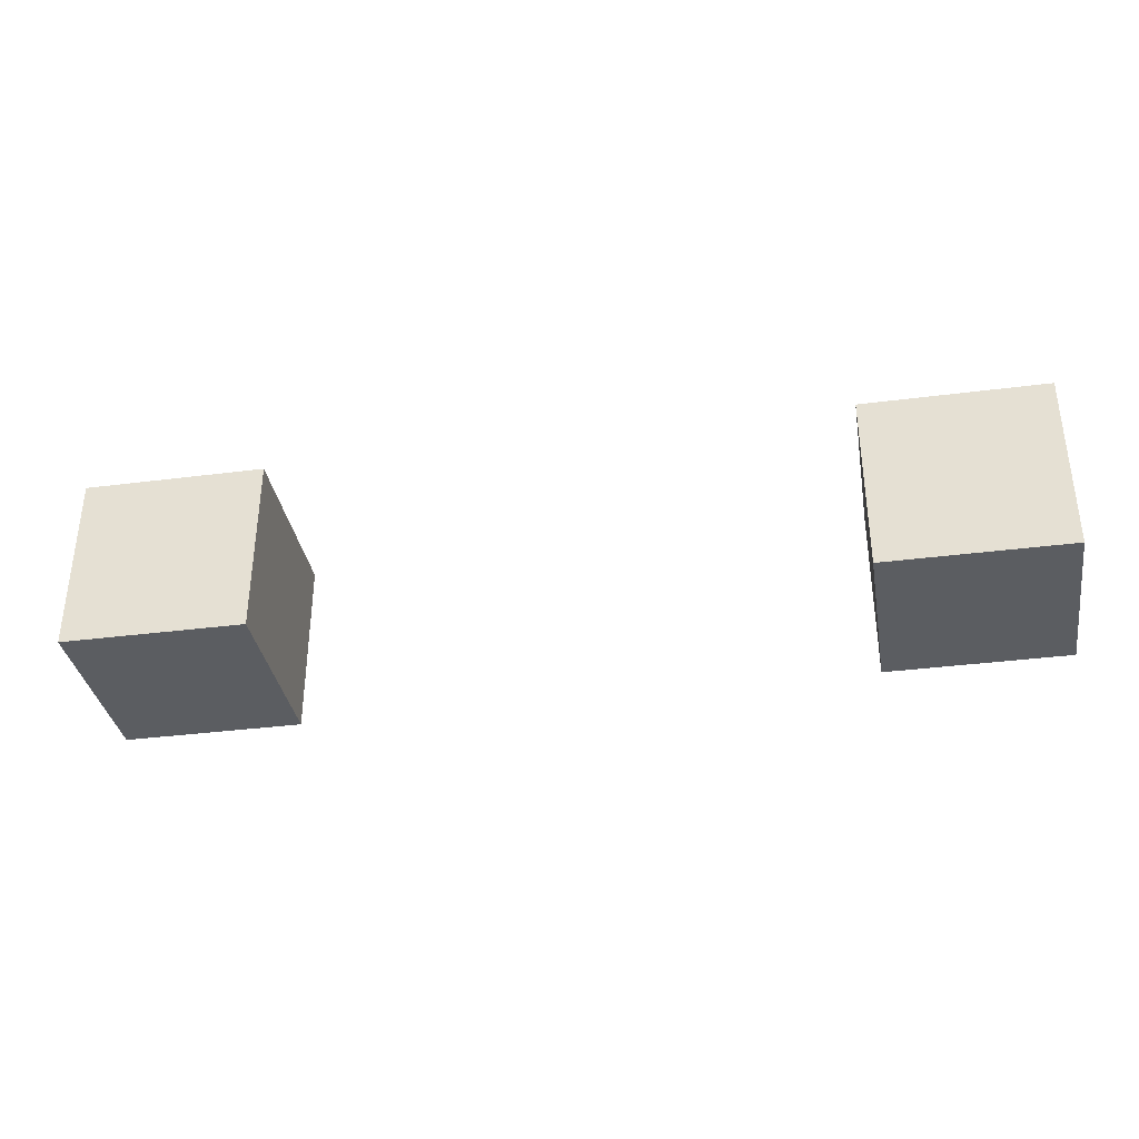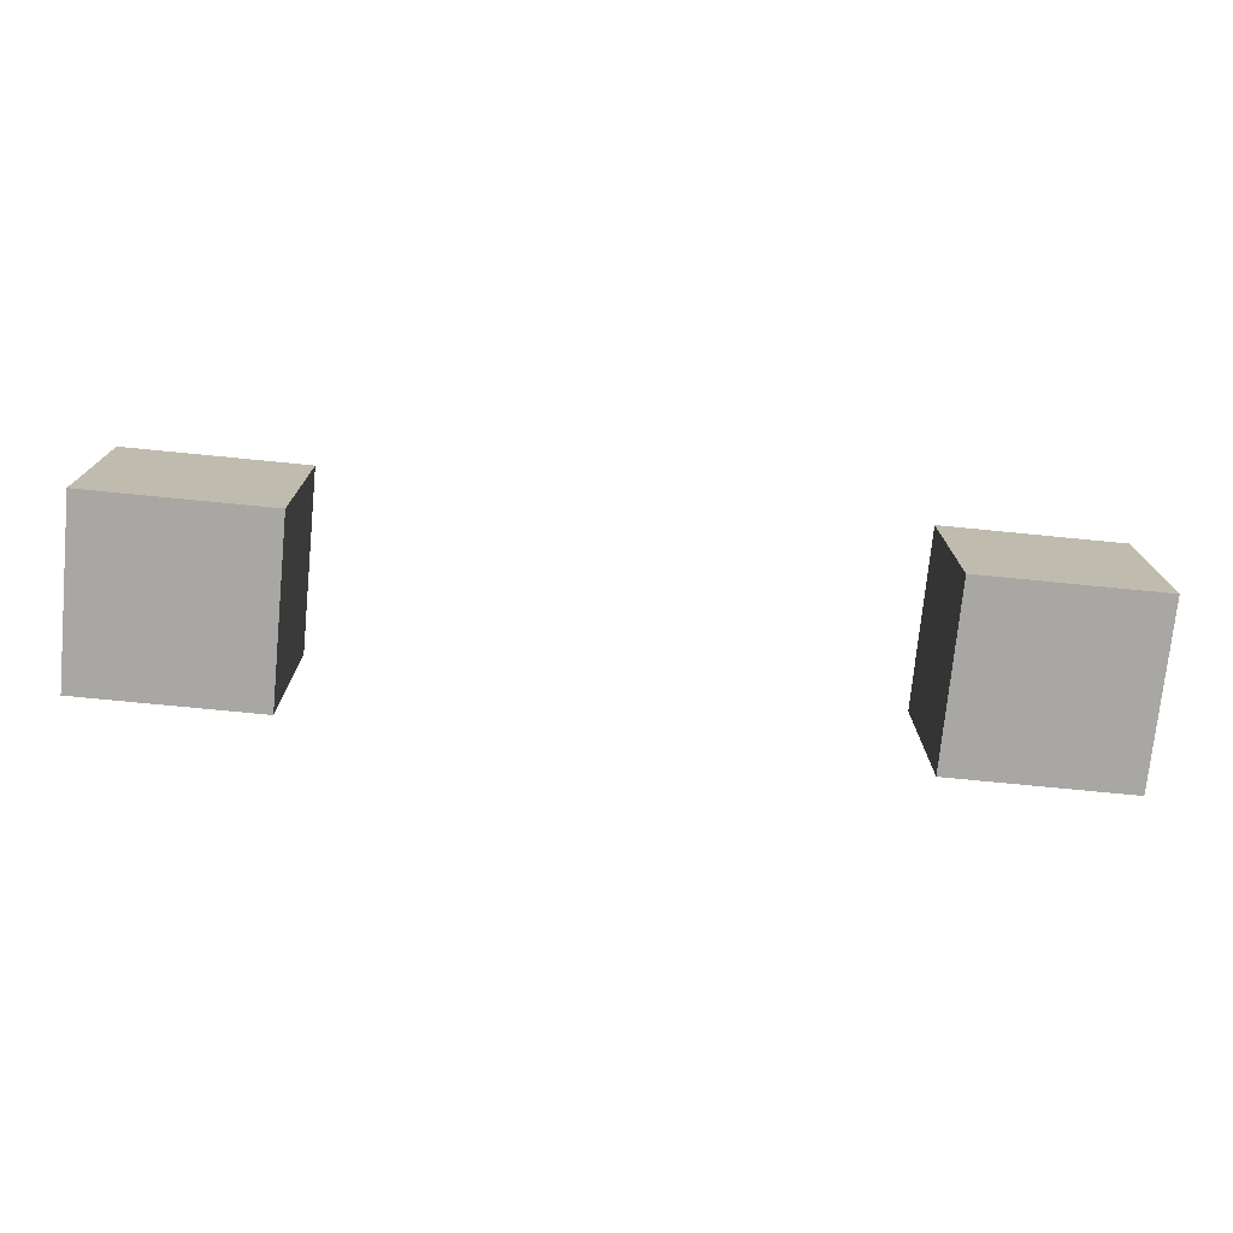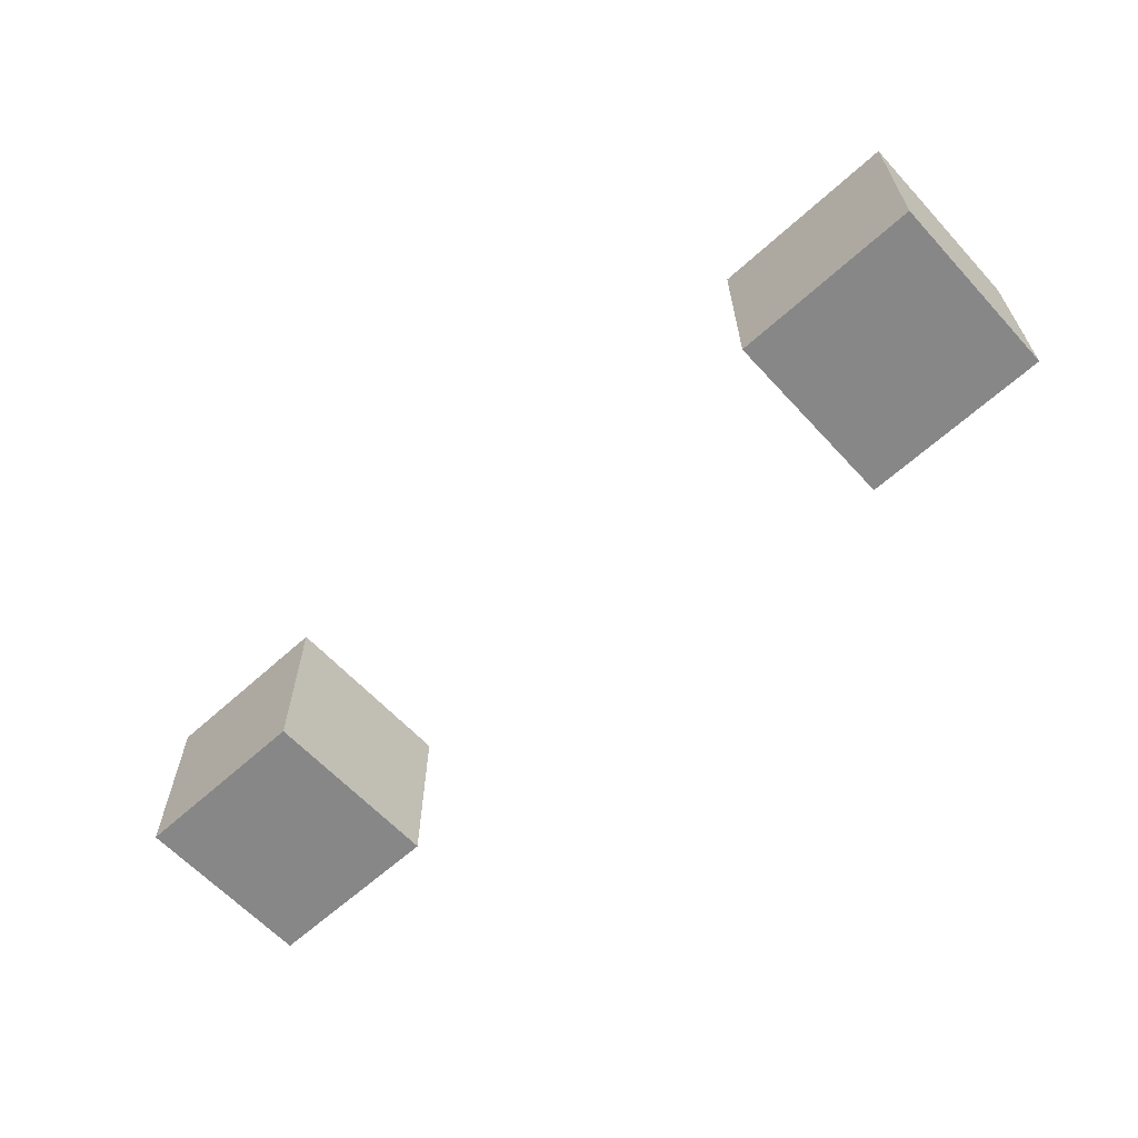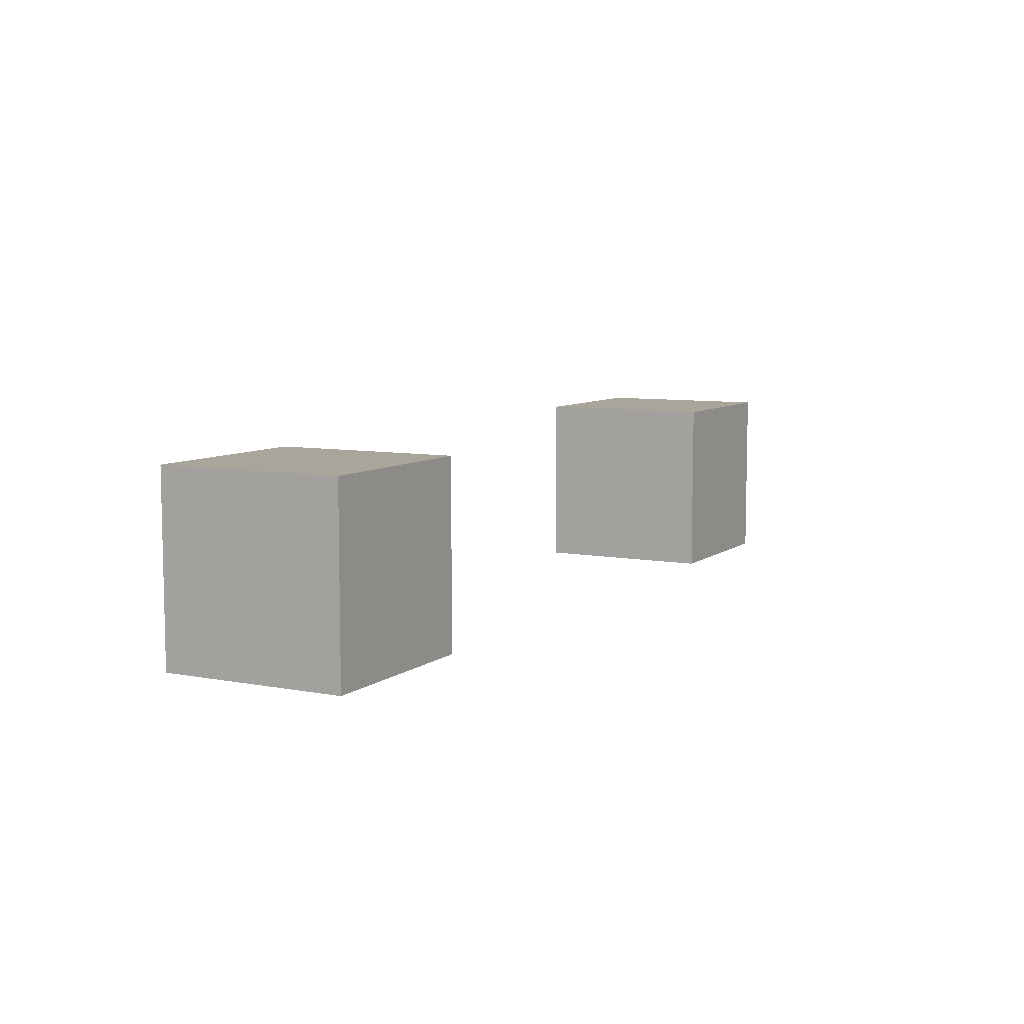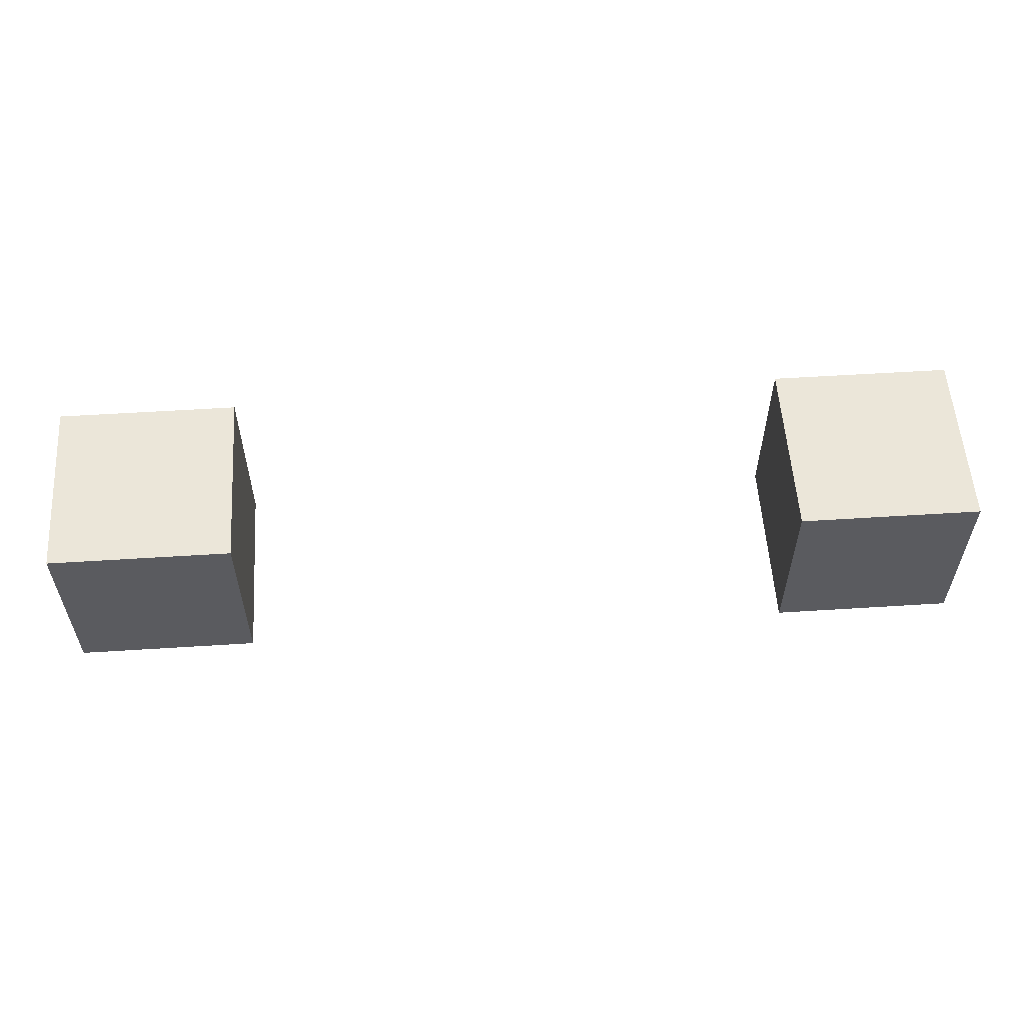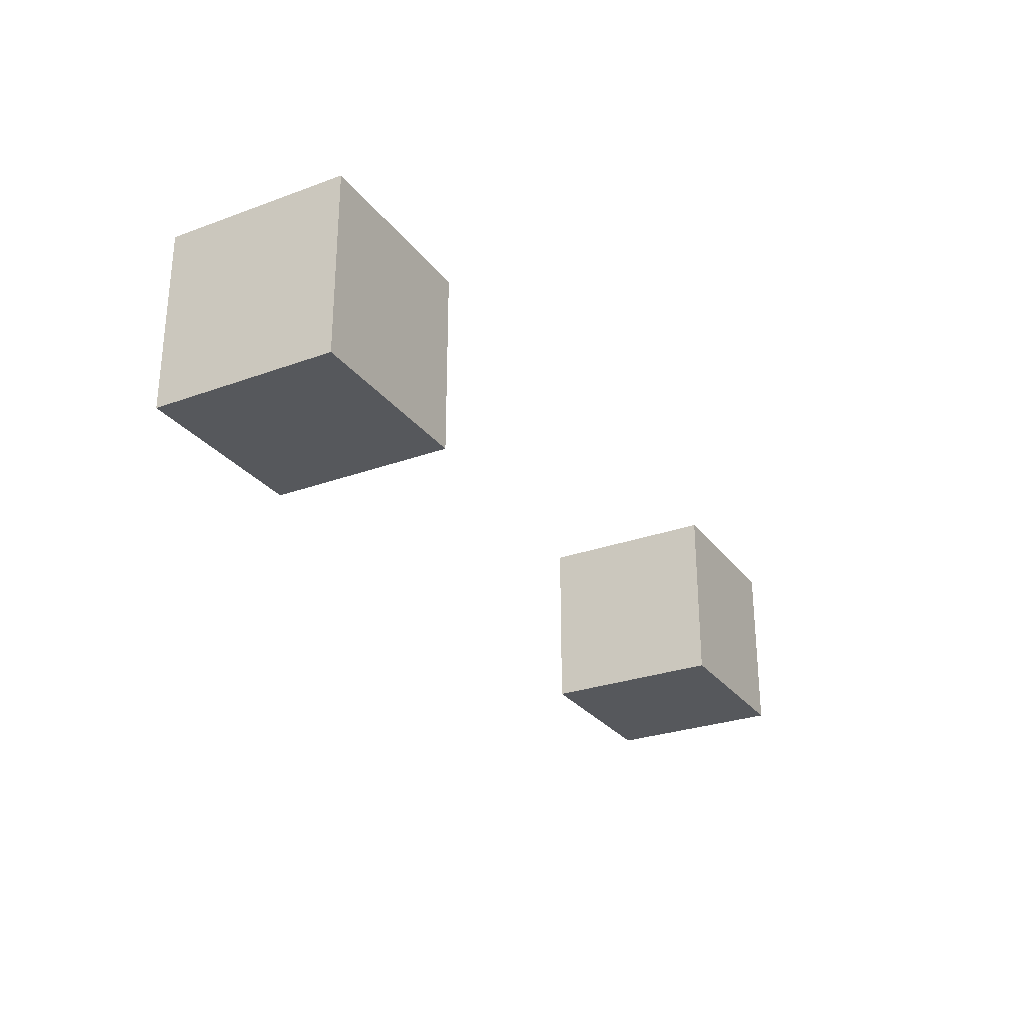
<metadata>
{"format":"obj","ext":"obj","renderer":"f3d","projection":"perspective","resolution":1024,"background":"white","views":[{"elev":-35.4,"azim":-170.3,"up":"+Z"},{"elev":-74.5,"azim":174.4,"up":"+Z"},{"elev":-62.4,"azim":42.6,"up":"+Z"},{"elev":7.7,"azim":118.1,"up":"+Z"},{"elev":56.4,"azim":176.2,"up":"+Y"},{"elev":-27.8,"azim":119.1,"up":"+Y"}]}
</metadata>
<code>
o Cube_Cube.001_Cube_Cube.008
v 6.454 4.641 30.47
v 6.454 6.641 30.47
v 6.454 6.641 28.47
v 6.454 4.641 28.47
v 8.454 6.641 28.47
v 8.454 4.641 28.47
v 8.454 6.641 30.47
v 8.454 4.641 30.47
f 1 2 3 4
f 4 3 5 6
f 6 5 7 8
f 8 7 2 1
f 4 6 8 1
f 5 3 2 7
o Cube_Cube.001_Cube_Cube.005
v -1.847 4.641 30.47
v -1.847 6.641 30.47
v -1.847 6.641 28.47
v -1.847 4.641 28.47
v 0.1529 6.641 28.47
v 0.1529 4.641 28.47
v 0.1529 6.641 30.47
v 0.1529 4.641 30.47
f 9 10 11 12
f 12 11 13 14
f 14 13 15 16
f 16 15 10 9
f 12 14 16 9
f 13 11 10 15

</code>
